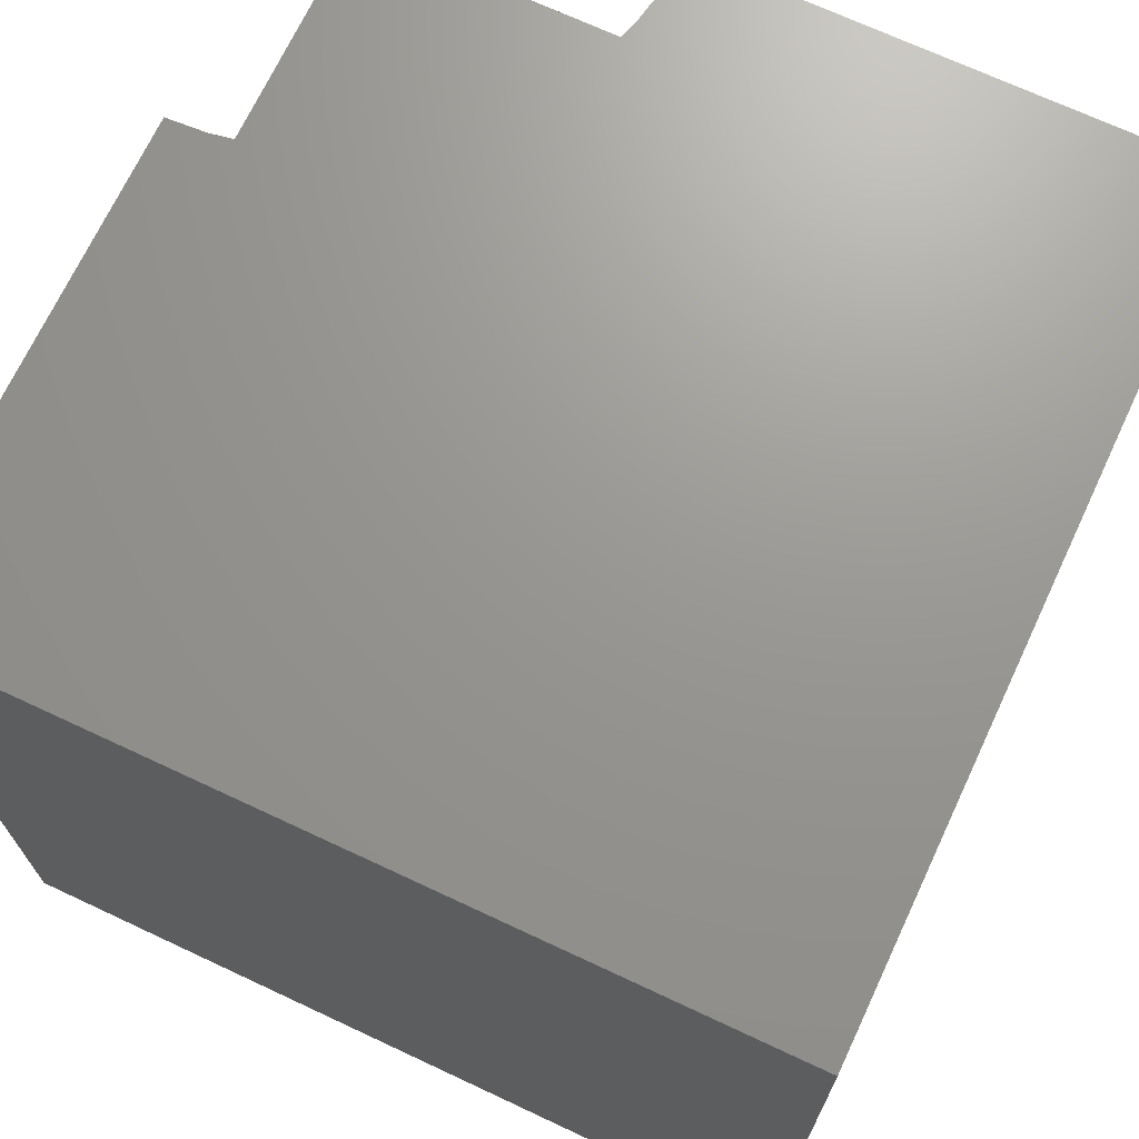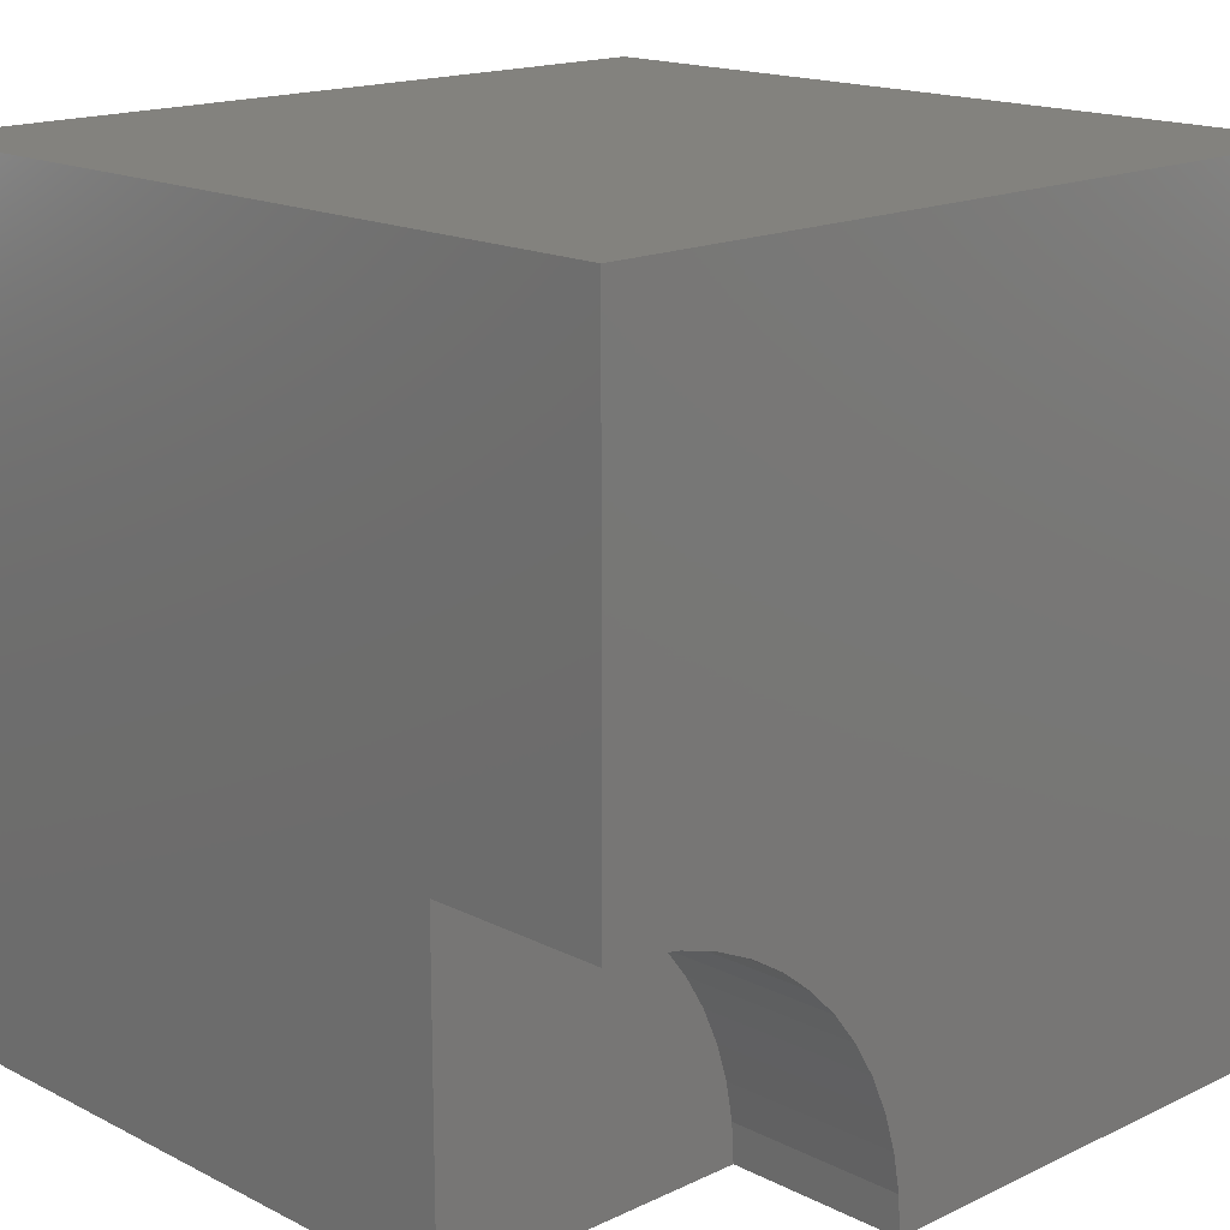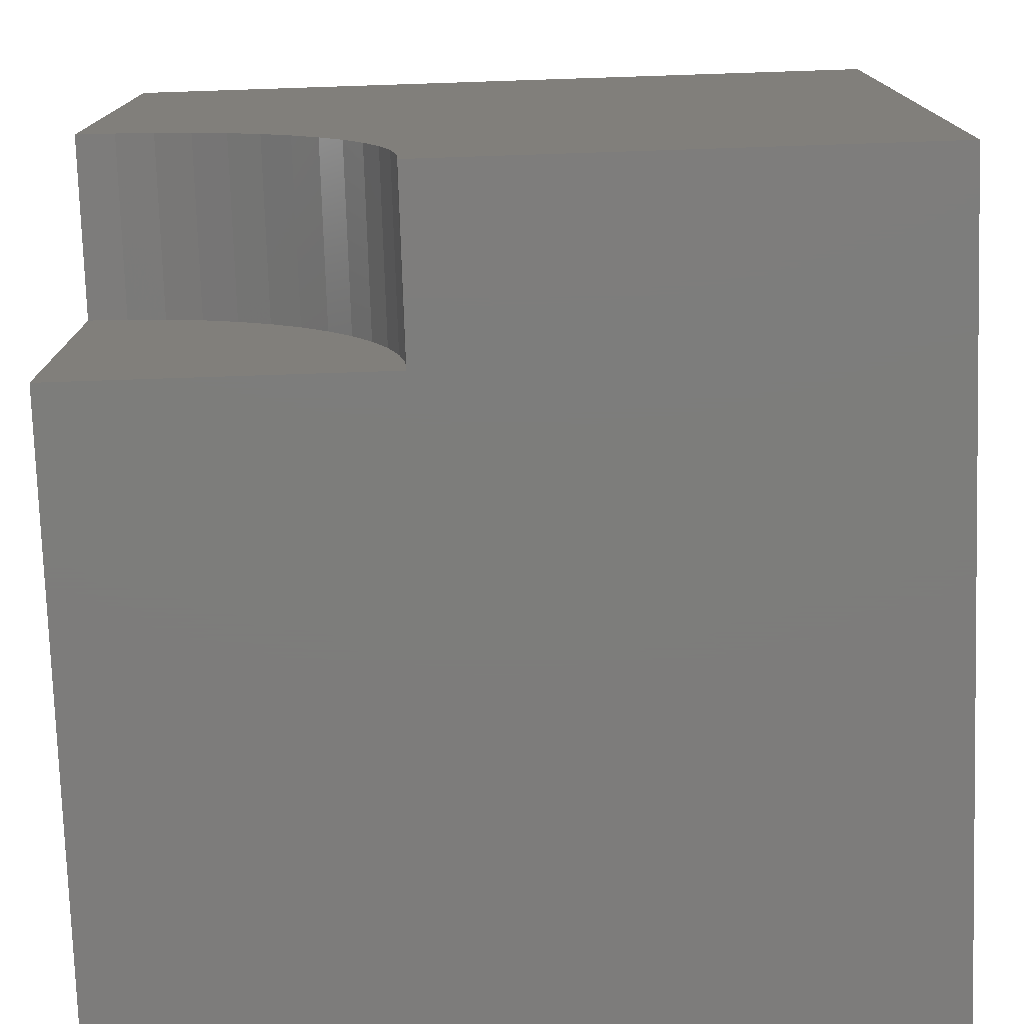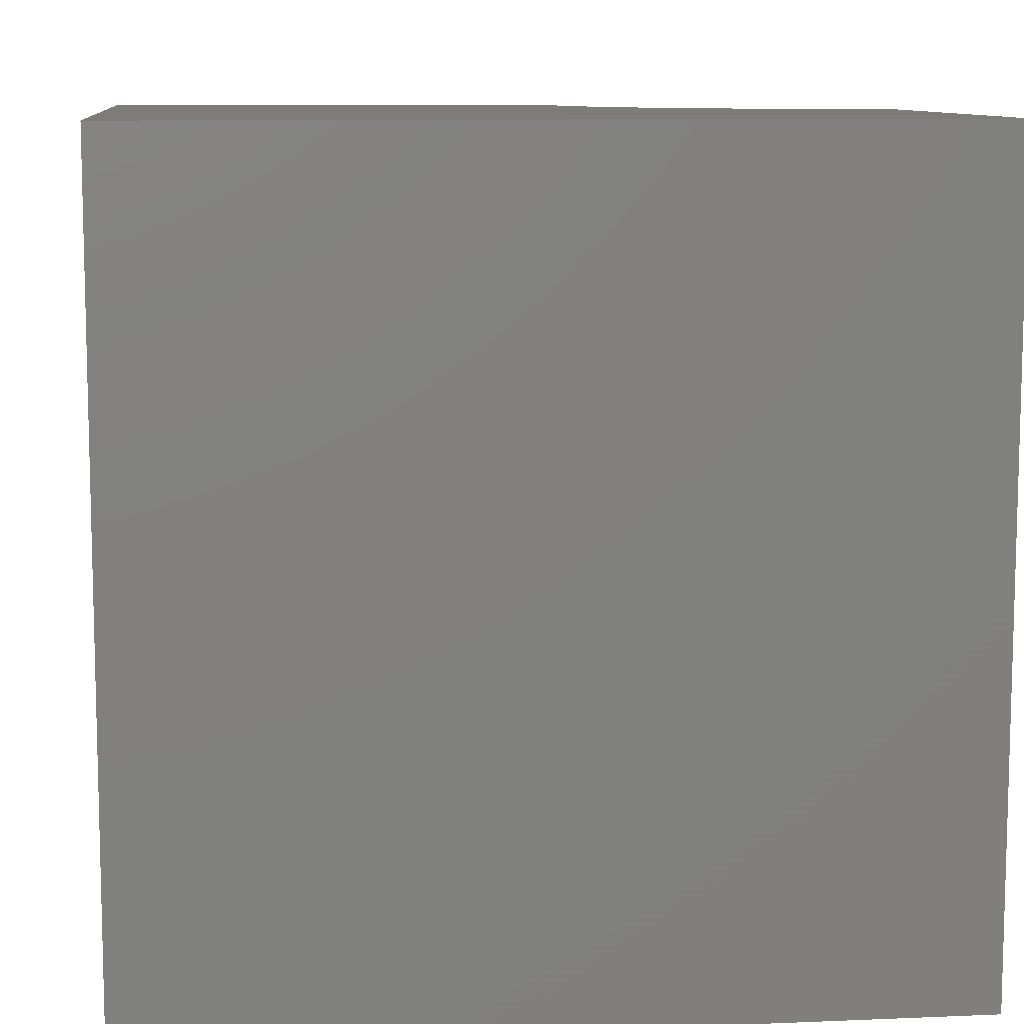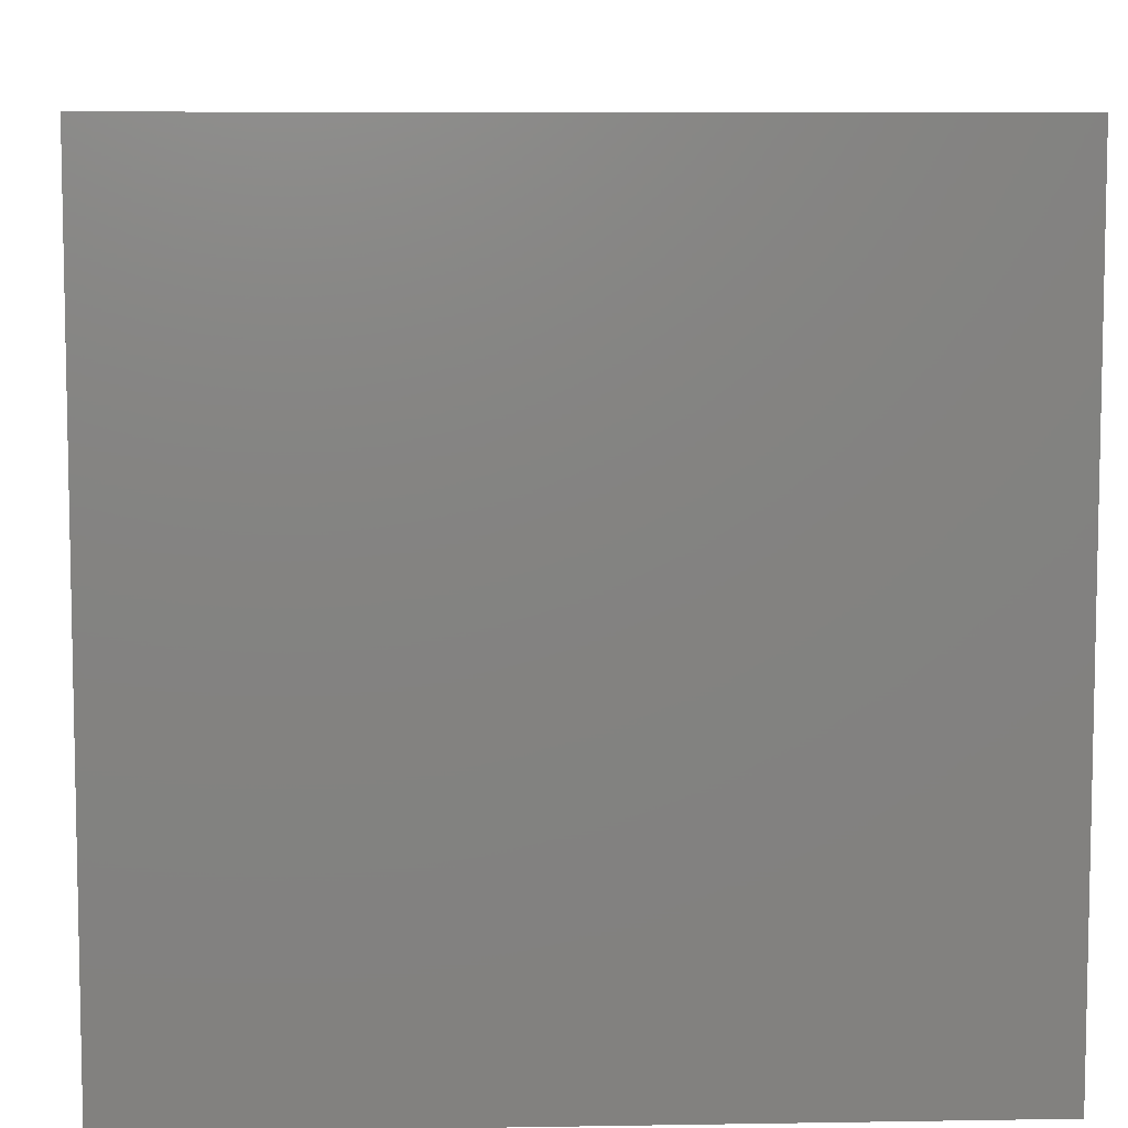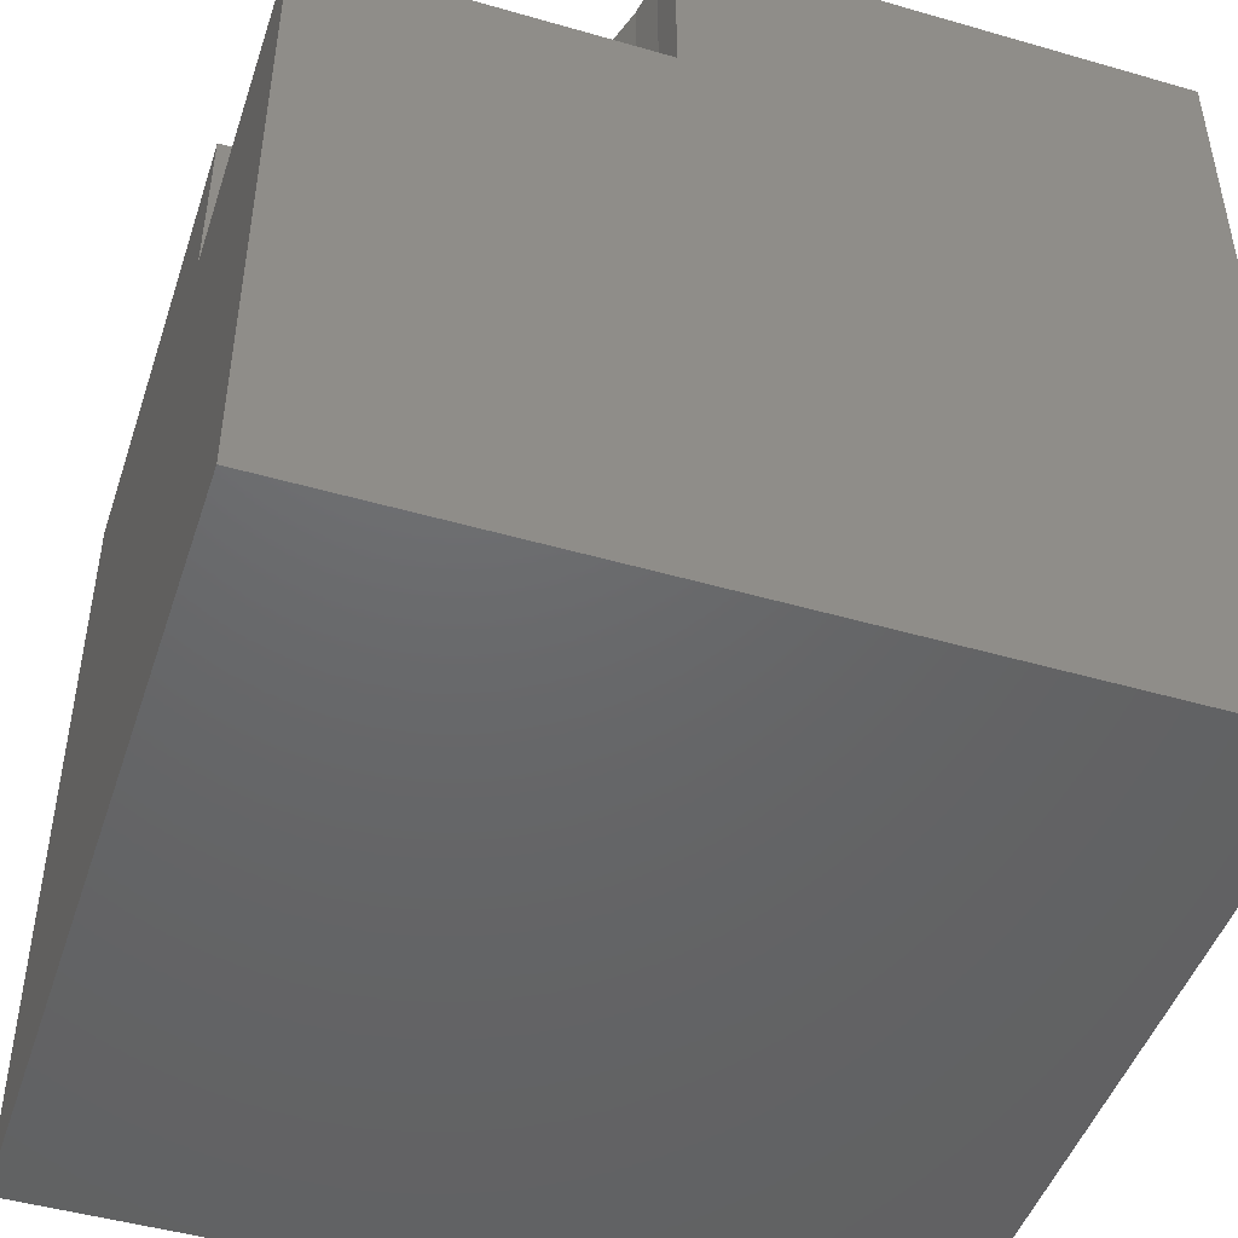
<metadata>
{"format":"stl","ext":"stl","renderer":"f3d","projection":"perspective","resolution":1024,"background":"white","views":[{"elev":70.1,"azim":115.1,"up":"+Z"},{"elev":16.5,"azim":-44.1,"up":"+Y"},{"elev":-76.4,"azim":1.9,"up":"+Y"},{"elev":9.6,"azim":173.7,"up":"+Z"},{"elev":7.5,"azim":87.3,"up":"+Y"},{"elev":-47.2,"azim":-18.1,"up":"+Z"}]}
</metadata>
<code>
# stl→obj: 38 verts, 68 faces
v 0 3.978 10
v 0 10 10
v 0 3.978 7.778
v 0 10 0
v 0 0 7.778
v 0 0 0
v 3.949 0.4795 10
v 3.978 0 10
v 10 0 10
v 2.436e-16 3.978 10
v 0.4795 3.949 10
v 0.952 3.862 10
v 10 10 10
v 1.411 3.719 10
v 1.849 3.522 10
v 2.26 3.274 10
v 2.638 2.978 10
v 2.978 2.638 10
v 3.719 1.411 10
v 3.862 0.952 10
v 3.274 2.26 10
v 3.522 1.849 10
v 10 10 0
v 10 0 0
v 3.978 0 7.778
v 3.949 0.4795 7.778
v 3.862 0.952 7.778
v 3.719 1.411 7.778
v 3.522 1.849 7.778
v 3.274 2.26 7.778
v 2.978 2.638 7.778
v 2.638 2.978 7.778
v 2.26 3.274 7.778
v 1.849 3.522 7.778
v 1.411 3.719 7.778
v 0.952 3.862 7.778
v 0.4795 3.949 7.778
v 2.436e-16 3.978 7.778
f 1 2 3
f 3 2 4
f 3 4 5
f 5 4 6
f 7 8 9
f 10 11 2
f 2 11 12
f 2 12 13
f 13 12 14
f 13 14 15
f 15 16 13
f 13 16 17
f 13 17 18
f 13 19 9
f 9 19 20
f 9 20 7
f 18 21 13
f 13 21 22
f 13 22 19
f 23 13 24
f 24 13 9
f 4 23 6
f 6 23 24
f 13 23 2
f 2 23 4
f 5 6 25
f 25 6 24
f 25 24 8
f 8 24 9
f 25 8 7
f 25 7 26
f 26 7 20
f 26 20 27
f 27 20 19
f 27 19 28
f 28 19 22
f 28 22 29
f 29 22 21
f 29 21 30
f 30 21 18
f 30 18 31
f 31 18 17
f 31 17 32
f 32 17 16
f 32 16 33
f 33 16 15
f 33 15 34
f 34 15 14
f 34 14 35
f 35 14 12
f 35 12 36
f 36 12 11
f 36 11 37
f 37 11 10
f 37 10 38
f 37 38 5
f 5 25 26
f 37 5 36
f 5 32 33
f 26 27 5
f 5 27 28
f 5 28 29
f 33 34 5
f 5 34 35
f 5 35 36
f 29 30 5
f 5 30 31
f 5 31 32

</code>
